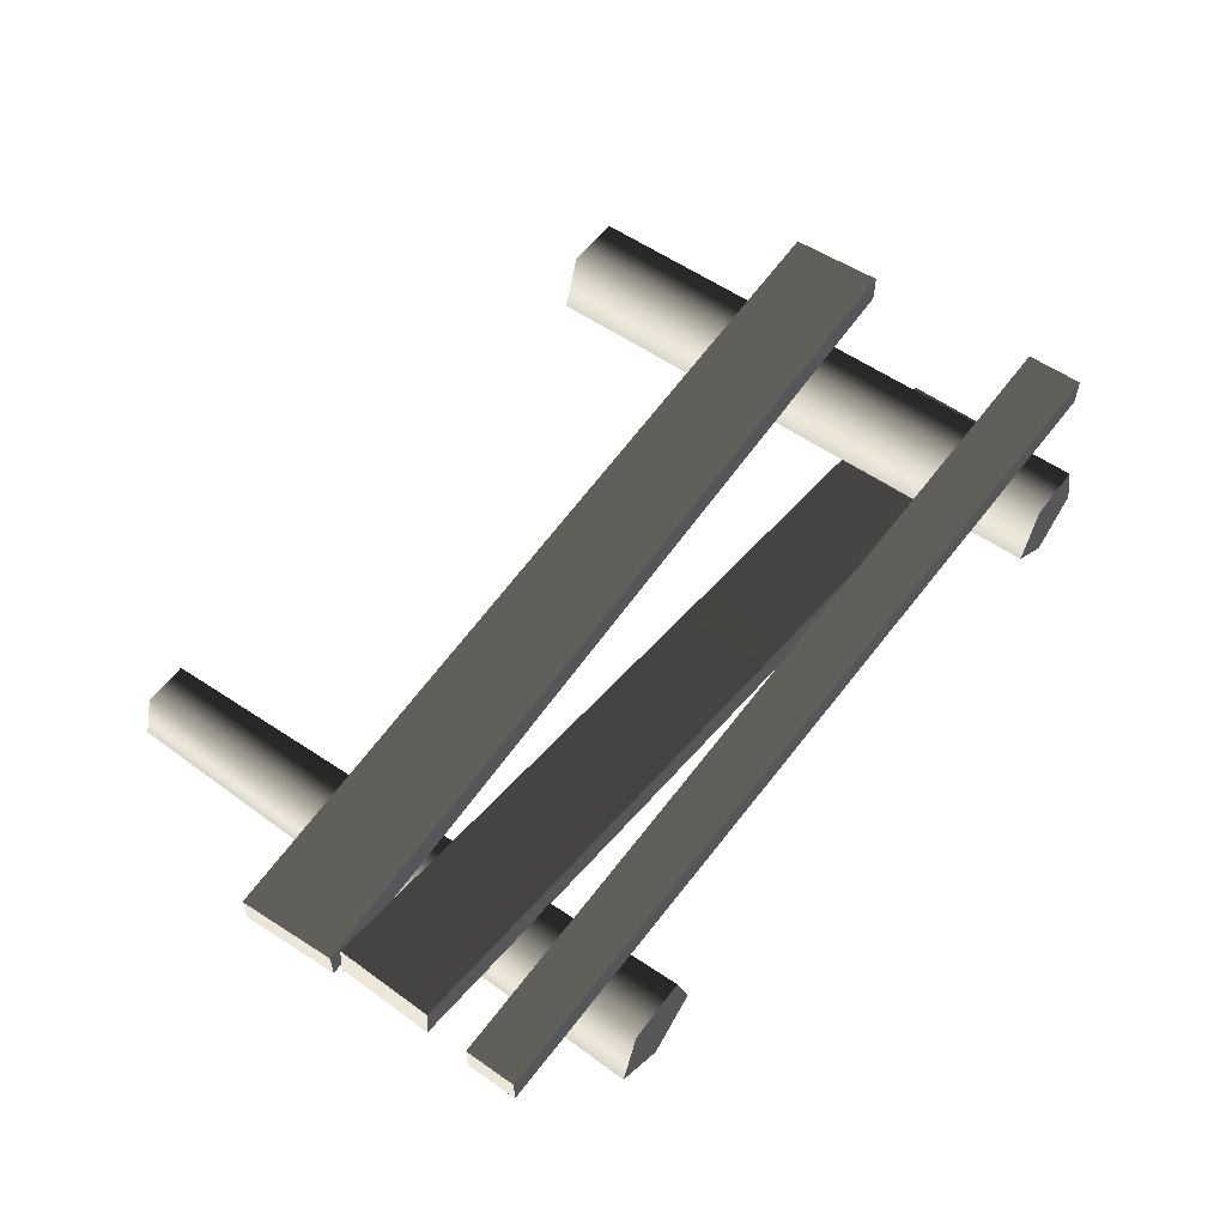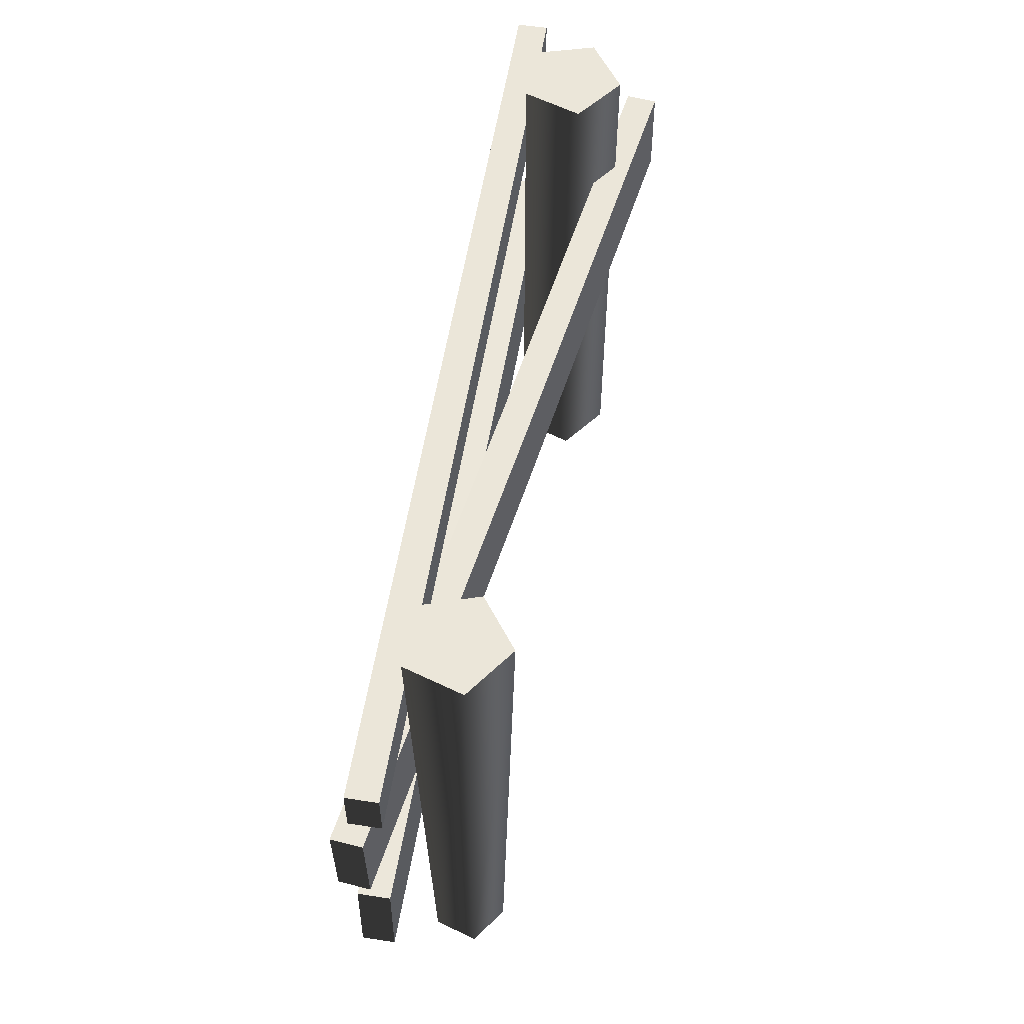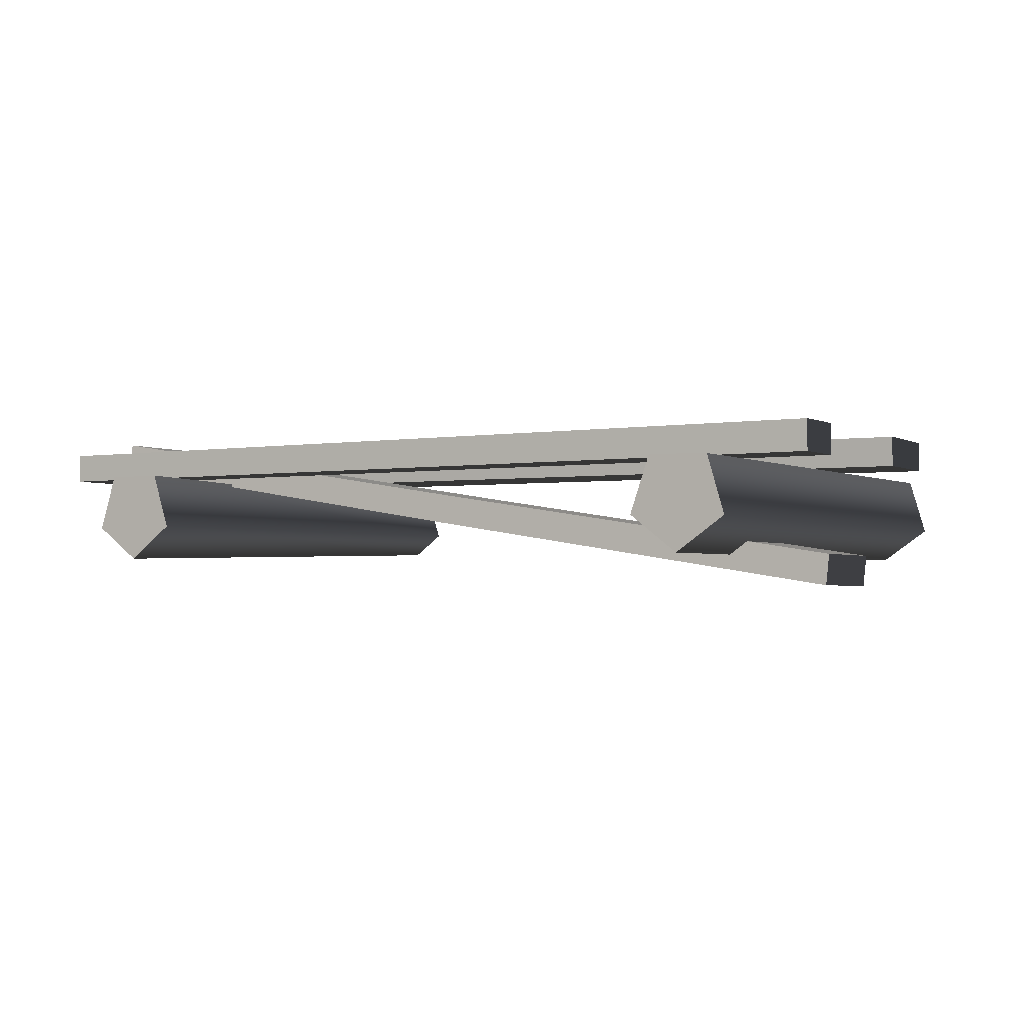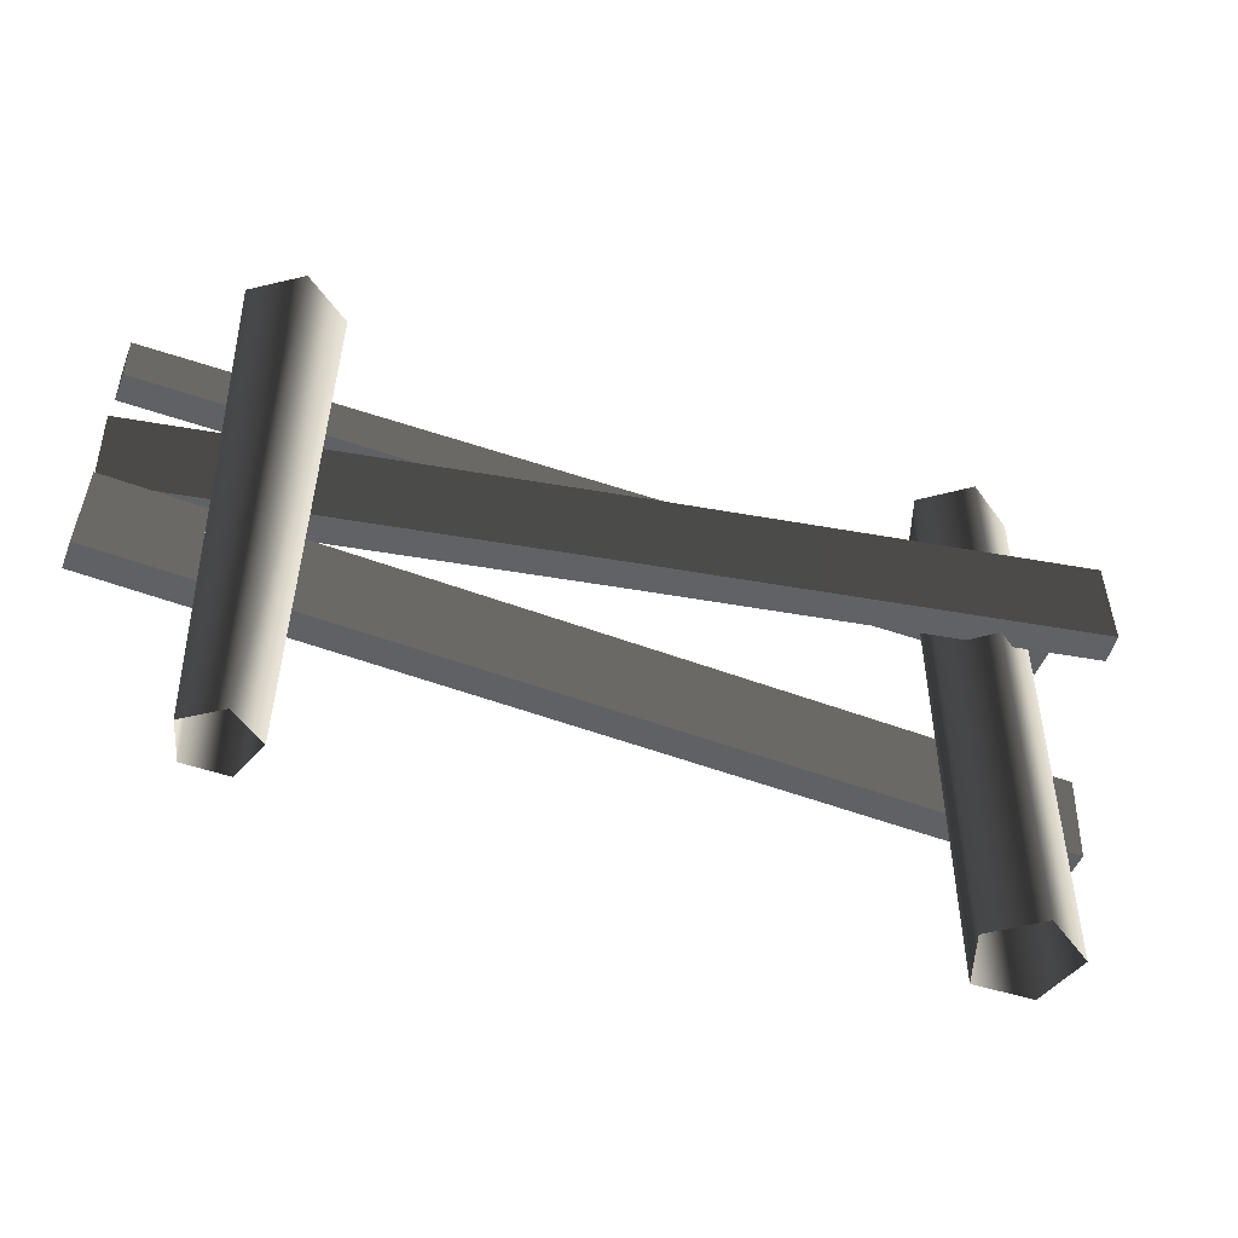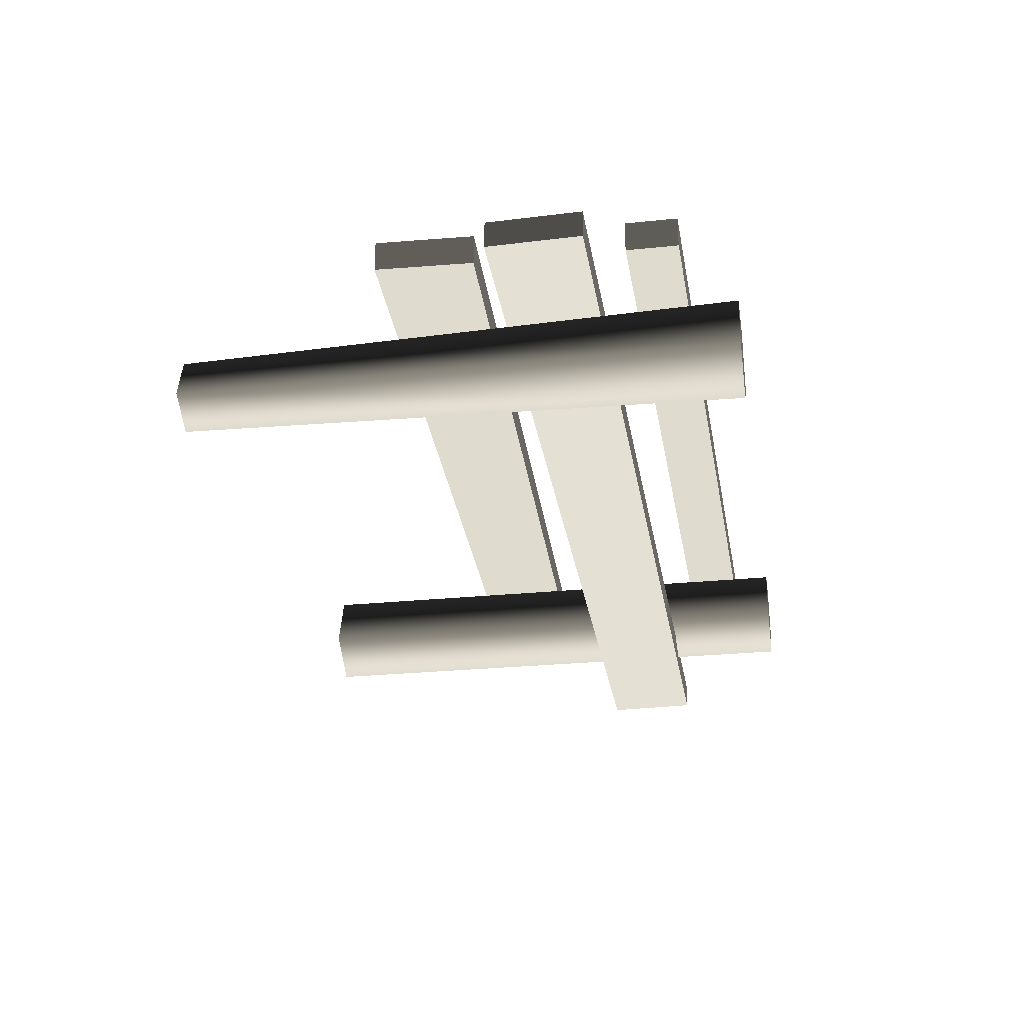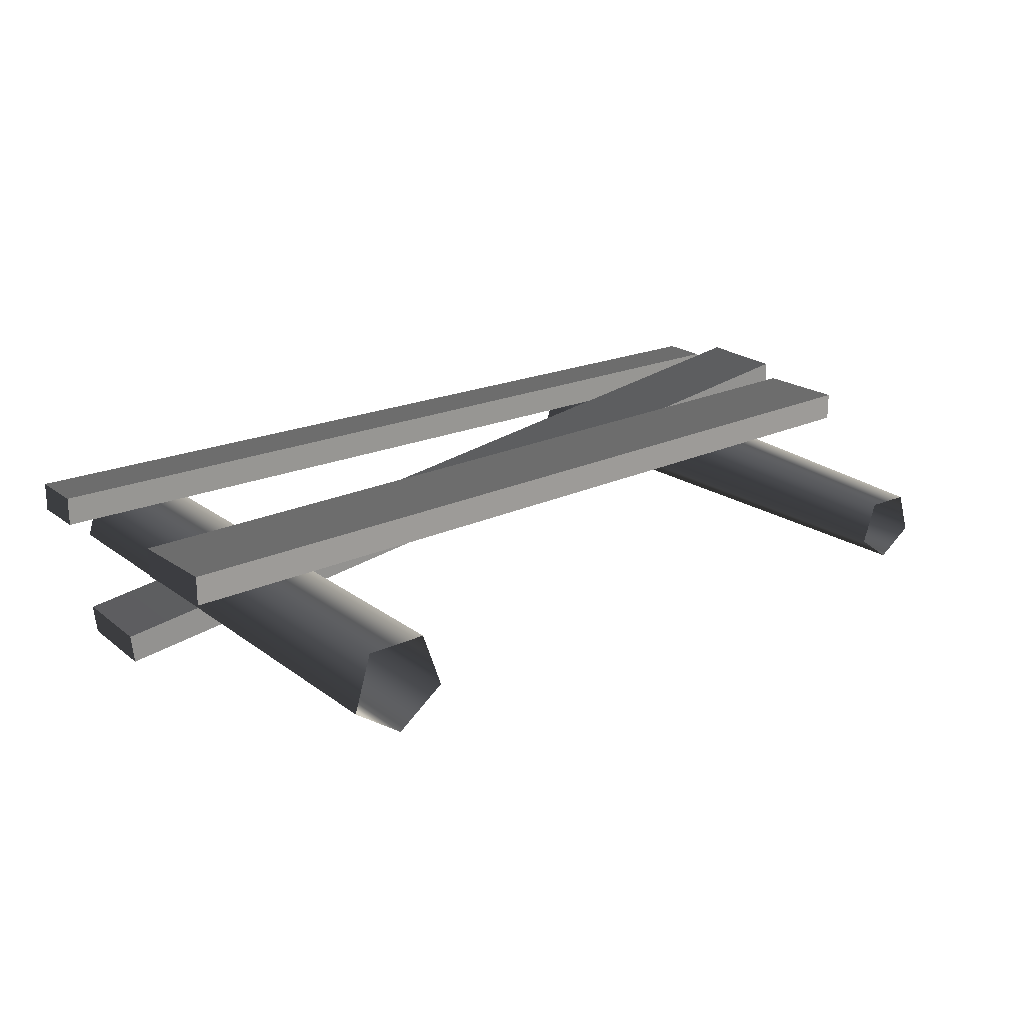
<metadata>
{"format":"obj","ext":"obj","renderer":"f3d","projection":"perspective","resolution":1024,"background":"white","views":[{"elev":56.6,"azim":126.1,"up":"+Z"},{"elev":56.3,"azim":99.2,"up":"+Y"},{"elev":-2.4,"azim":-148.8,"up":"+Z"},{"elev":-49.3,"azim":159.0,"up":"+Y"},{"elev":-26.0,"azim":99.4,"up":"+Z"},{"elev":21.1,"azim":-37.4,"up":"+Z"}]}
</metadata>
<code>
v -1.291 -0.358 -0.069
v -1.291 1.473 -0.069
v -1.235 1.473 0.1168
v -1.235 -0.358 0.1168
v -1.041 1.473 0.1213
v -1.041 -0.358 0.1213
v -0.9768 1.473 -0.06176
v -0.9768 -0.358 -0.06176
v -1.131 1.473 -0.1794
v -1.131 -0.358 -0.1794
v -1.291 1.473 -0.069
v -1.291 -0.358 -0.069
v -1.291 1.473 -0.069
v -1.131 1.473 -0.1794
v -0.9768 1.473 -0.06176
v -1.235 1.473 0.1168
v -1.041 1.473 0.1213
v -1.501 1.151 0.2191
v -1.501 1.339 0.2191
v 1.48 1.312 0.2191
v 1.48 1.151 0.2191
v -1.501 1.339 0.2191
v -1.501 1.339 0.1212
v 1.48 1.312 0.1212
v 1.48 1.312 0.2191
v -1.501 1.339 0.1212
v -1.501 1.151 0.1212
v 1.48 1.151 0.1212
v 1.48 1.312 0.1212
v -1.501 1.151 0.1212
v -1.501 1.151 0.2191
v 1.48 1.151 0.2191
v 1.48 1.151 0.1212
v 1.48 1.151 0.2191
v 1.48 1.312 0.2191
v 1.48 1.312 0.1212
v 1.48 1.151 0.1212
v -1.501 1.151 0.1212
v -1.501 1.339 0.1212
v -1.501 1.339 0.2191
v -1.501 1.151 0.2191
v -1.476 0.7827 -0.1824
v -1.469 1.09 -0.1803
v -0.0336 1.057 0.04036
v -0.04035 0.7497 0.0383
v 1.472 0.7149 0.2776
v 1.479 1.022 0.2796
v -1.469 1.09 -0.1803
v -1.459 1.091 -0.2776
v -0.0231 1.058 -0.05692
v -0.0336 1.057 0.04036
v 1.479 1.022 0.2796
v 1.489 1.023 0.1824
v -1.459 1.091 -0.2776
v -1.466 0.7831 -0.2796
v -0.02985 0.7501 -0.05898
v -0.0231 1.058 -0.05692
v 1.482 0.7153 0.1803
v 1.489 1.023 0.1824
v -1.466 0.7831 -0.2796
v -1.476 0.7827 -0.1824
v -0.04035 0.7497 0.0383
v -0.02985 0.7501 -0.05898
v 1.482 0.7153 0.1803
v 1.472 0.7149 0.2776
v 1.472 0.7149 0.2776
v 1.479 1.022 0.2796
v 1.489 1.023 0.1824
v 1.482 0.7153 0.1803
v -1.466 0.7831 -0.2796
v -1.459 1.091 -0.2776
v -1.469 1.09 -0.1803
v -1.476 0.7827 -0.1824
v 1.163 -0.358 -0.05617
v 1.206 1.473 -0.06606
v 1.049 1.473 -0.1794
v 1.049 -0.358 -0.1385
v 0.8923 1.473 -0.06473
v 0.9353 -0.358 -0.0552
v 0.953 1.473 0.1195
v 0.9794 -0.358 0.07854
v 1.147 1.473 0.1187
v 1.12 -0.358 0.07794
v 1.206 1.473 -0.06606
v 1.163 -0.358 -0.05617
v 0.8923 1.473 -0.06473
v 1.049 1.473 -0.1794
v 1.206 1.473 -0.06606
v 1.147 1.473 0.1187
v 0.953 1.473 0.1195
v -1.478 0.2577 0.2191
v -1.49 0.565 0.2191
v 1.489 0.6845 0.2191
v 1.501 0.3772 0.2191
v -1.49 0.565 0.2191
v -1.49 0.565 0.1212
v 1.489 0.6845 0.1212
v 1.489 0.6845 0.2191
v -1.49 0.565 0.1212
v -1.478 0.2577 0.1212
v 1.501 0.3772 0.1212
v 1.489 0.6845 0.1212
v -1.478 0.2577 0.1212
v -1.478 0.2577 0.2191
v 1.501 0.3772 0.2191
v 1.501 0.3772 0.1212
v 1.501 0.3772 0.2191
v 1.489 0.6845 0.2191
v 1.489 0.6845 0.1212
v 1.501 0.3772 0.1212
v -1.478 0.2577 0.1212
v -1.49 0.565 0.1212
v -1.49 0.565 0.2191
v -1.478 0.2577 0.2191
g Farm_fence3_2893_198
f 1 3 2
f 1 4 3
f 4 5 3
f 4 6 5
f 6 7 5
f 6 8 7
f 8 9 7
f 8 10 9
f 10 11 9
f 10 12 11
f 13 15 14
f 15 13 16
f 15 16 17
f 18 20 19
f 18 21 20
f 22 24 23
f 22 25 24
f 26 28 27
f 26 29 28
f 30 32 31
f 30 33 32
f 34 36 35
f 34 37 36
f 38 40 39
f 38 41 40
f 42 44 43
f 42 45 44
f 44 45 46
f 44 46 47
f 48 50 49
f 48 51 50
f 50 51 52
f 50 52 53
f 54 56 55
f 54 57 56
f 57 58 56
f 57 59 58
f 60 62 61
f 60 63 62
f 62 63 64
f 62 64 65
f 66 68 67
f 66 69 68
f 70 72 71
f 70 73 72
f 74 76 75
f 74 77 76
f 77 78 76
f 77 79 78
f 79 80 78
f 79 81 80
f 81 82 80
f 81 83 82
f 83 84 82
f 83 85 84
f 86 88 87
f 88 86 89
f 89 86 90
f 91 93 92
f 91 94 93
f 95 97 96
f 95 98 97
f 99 101 100
f 99 102 101
f 103 105 104
f 103 106 105
f 107 109 108
f 107 110 109
f 111 113 112
f 111 114 113

</code>
